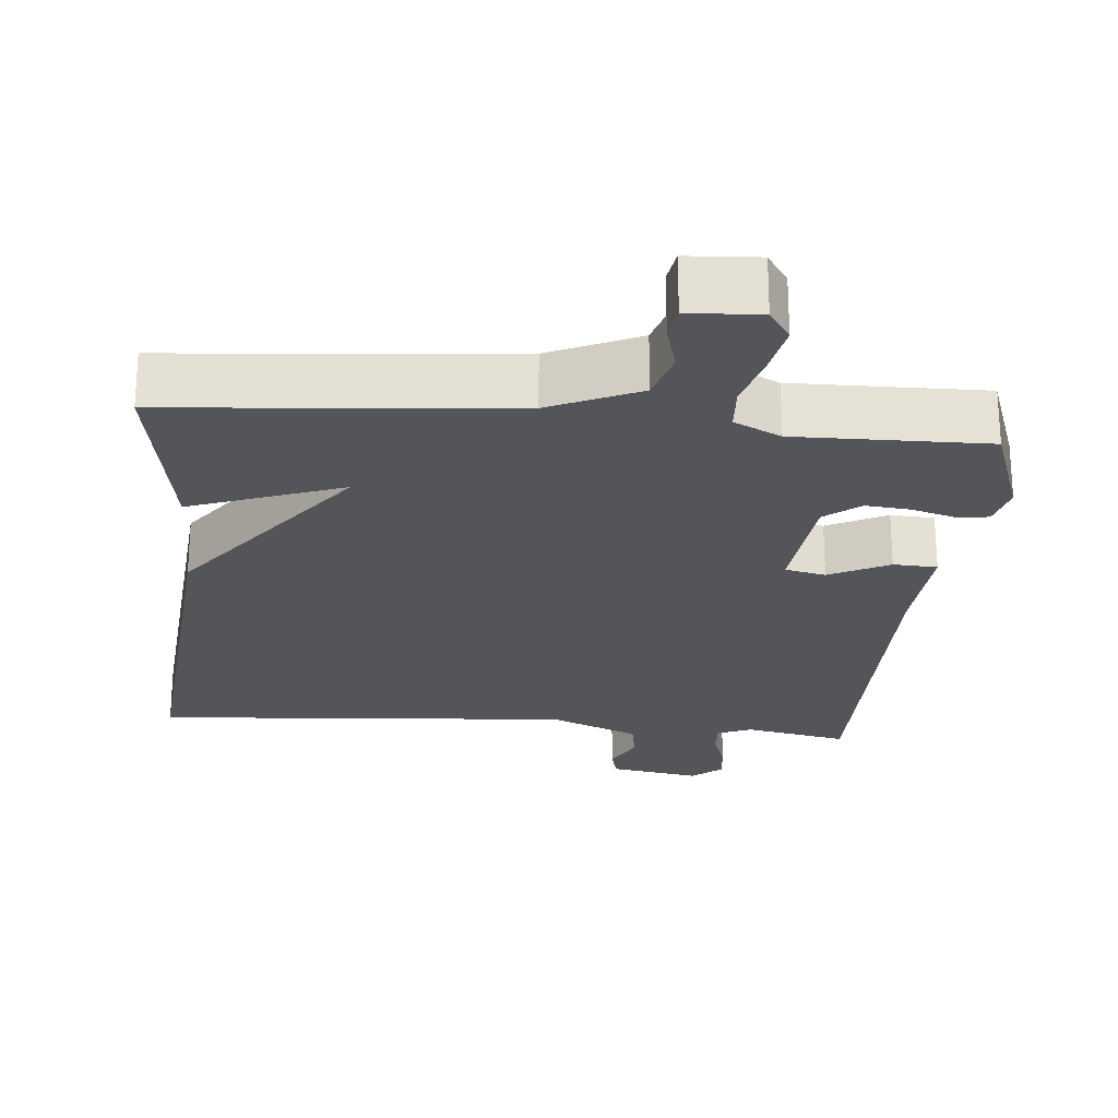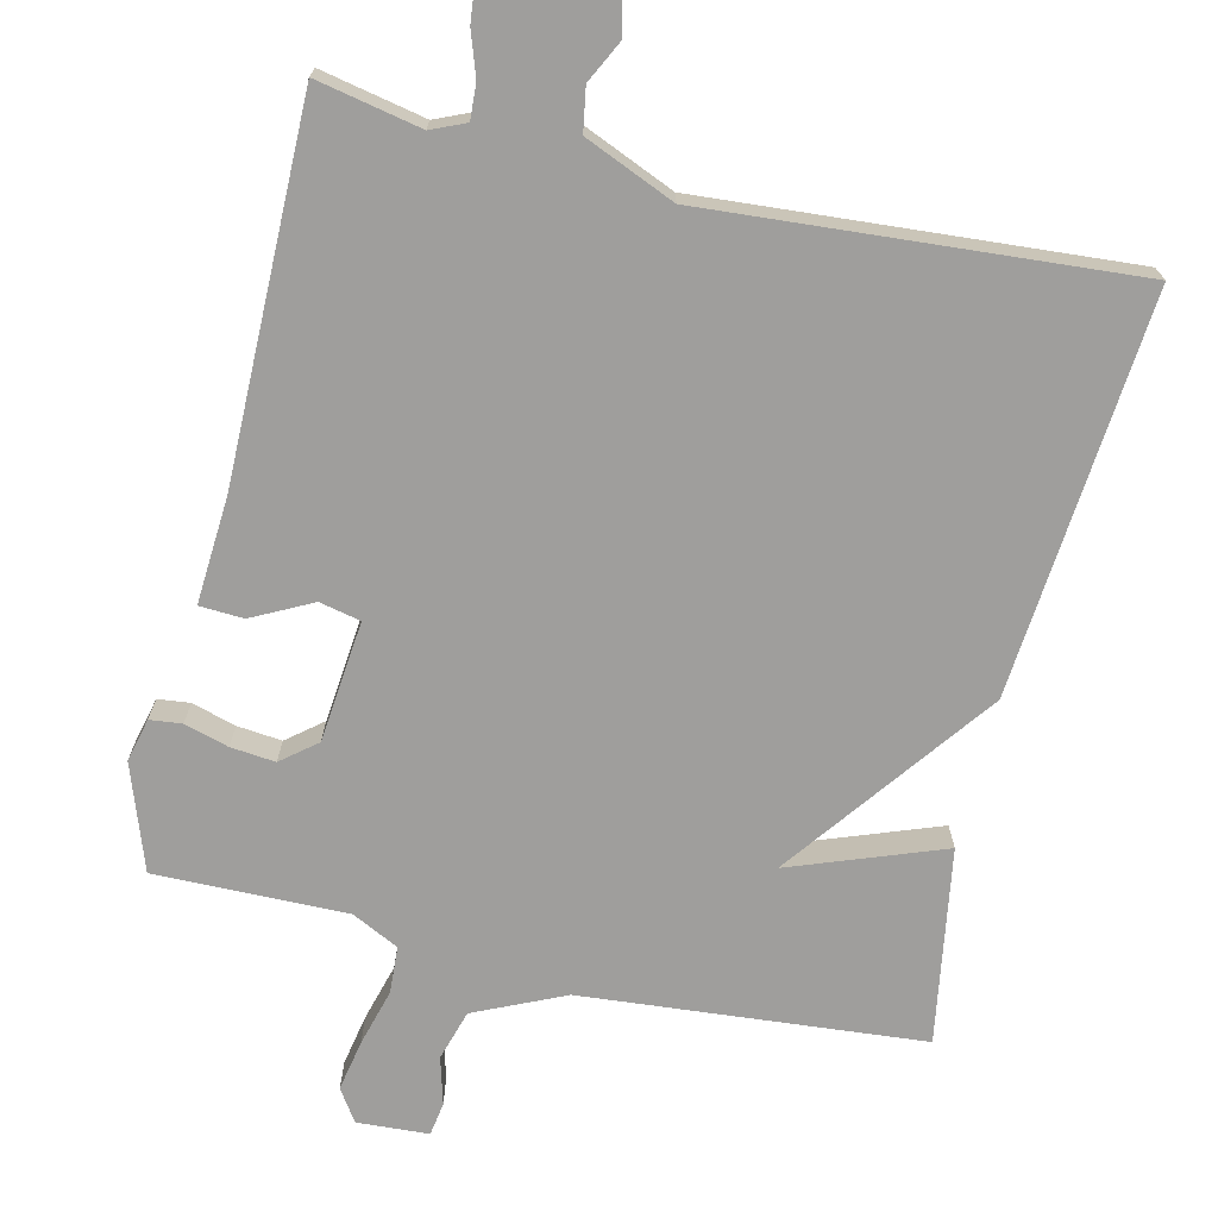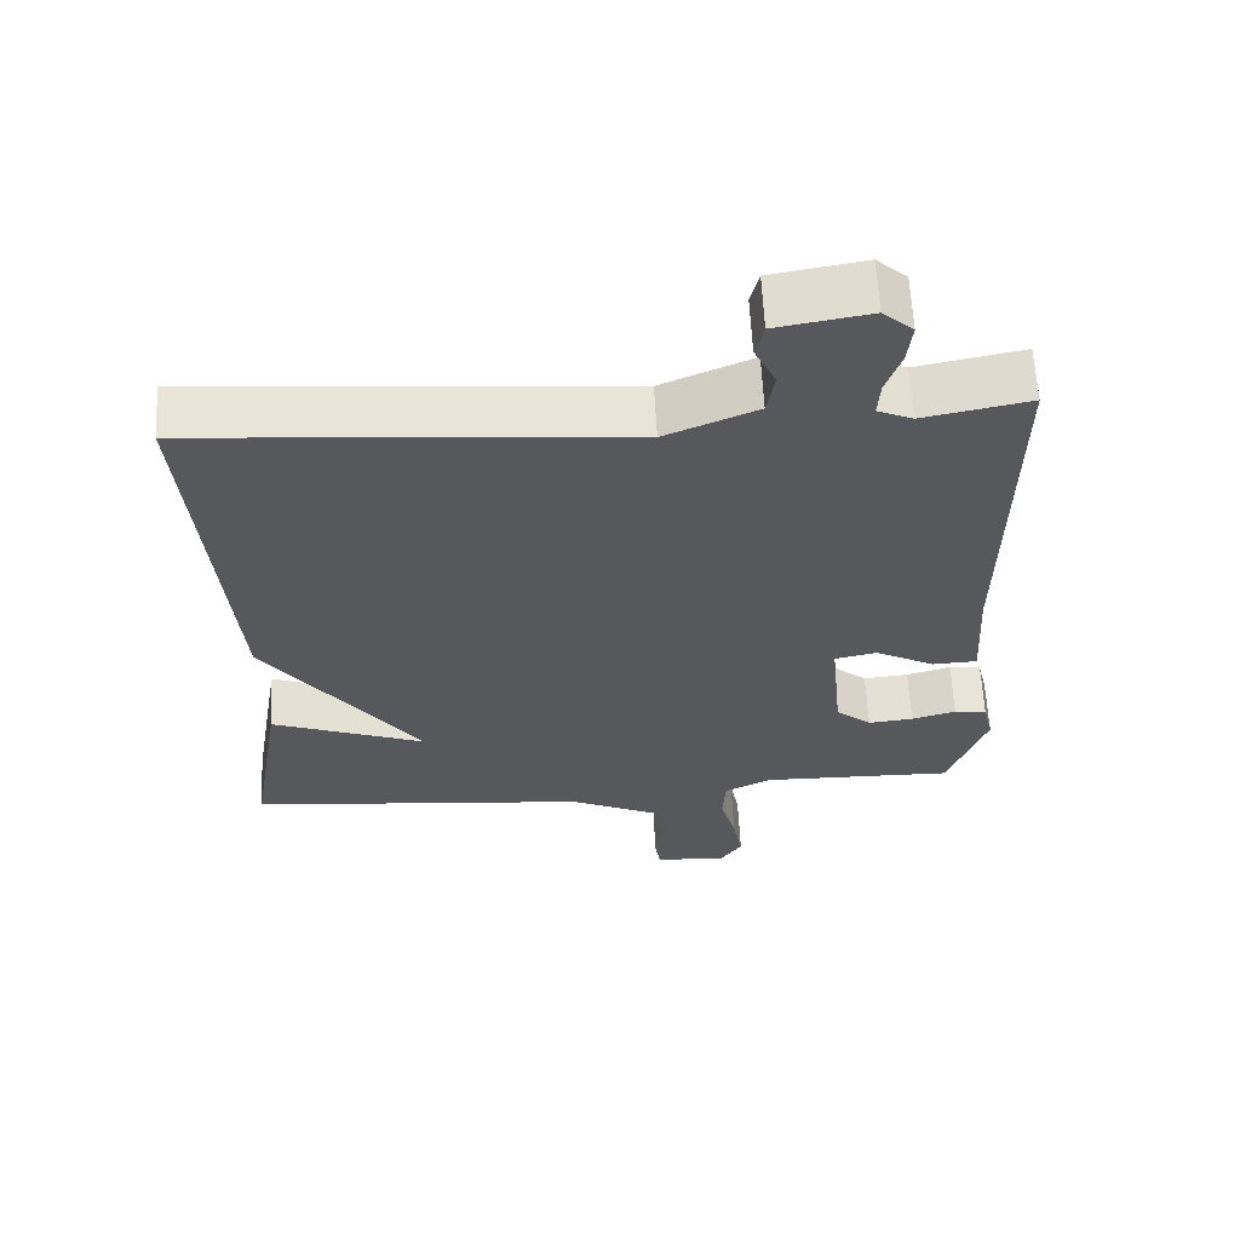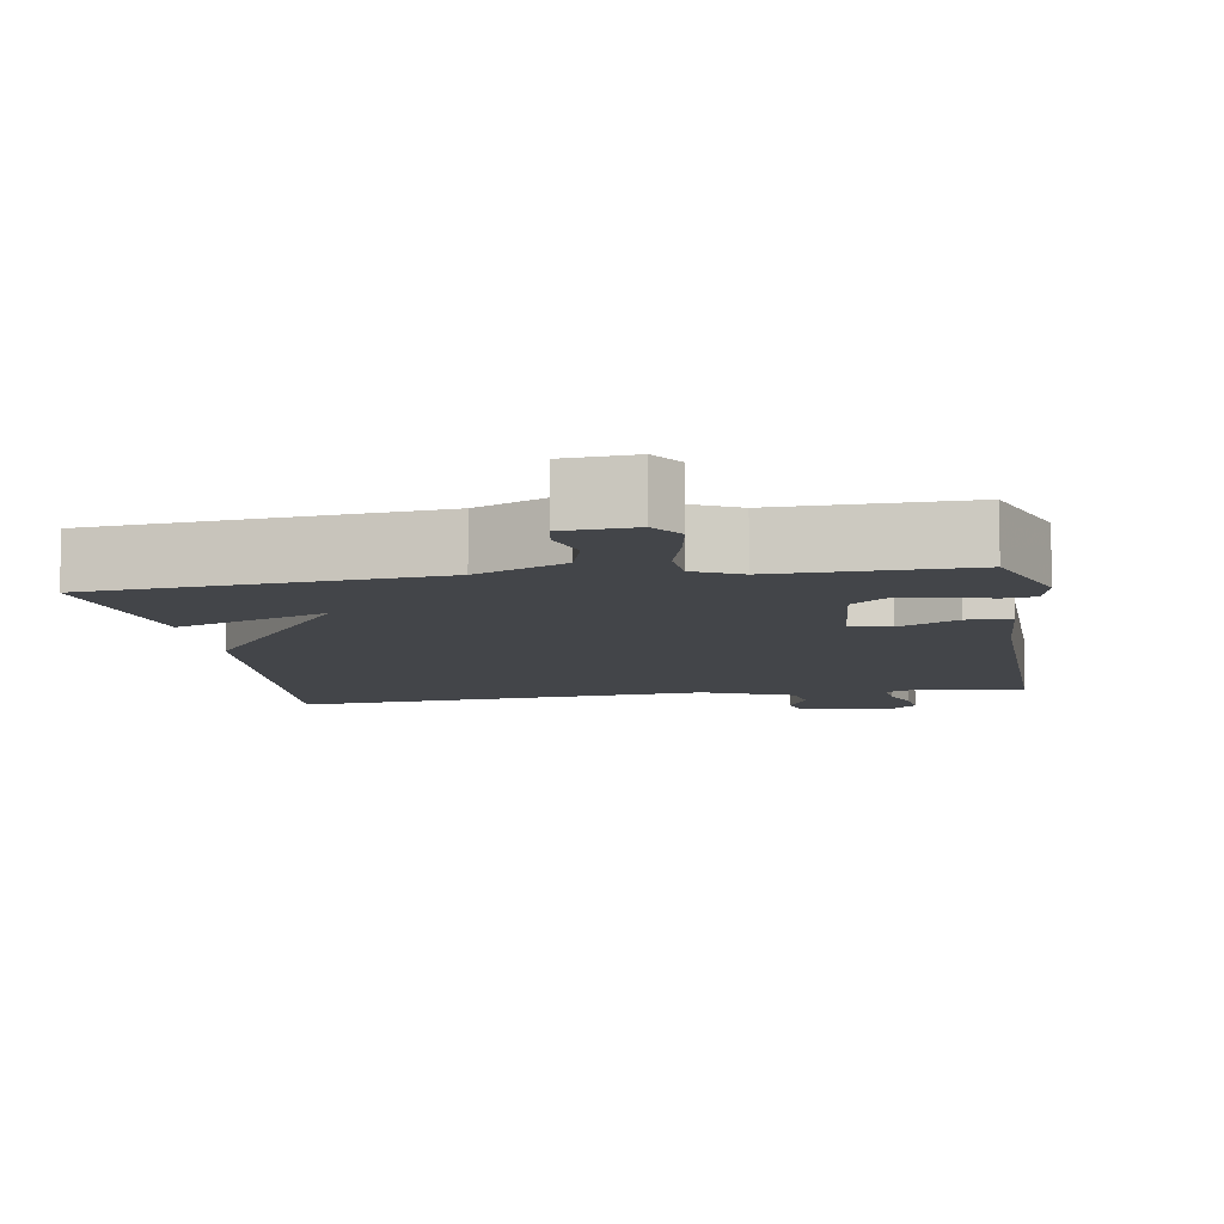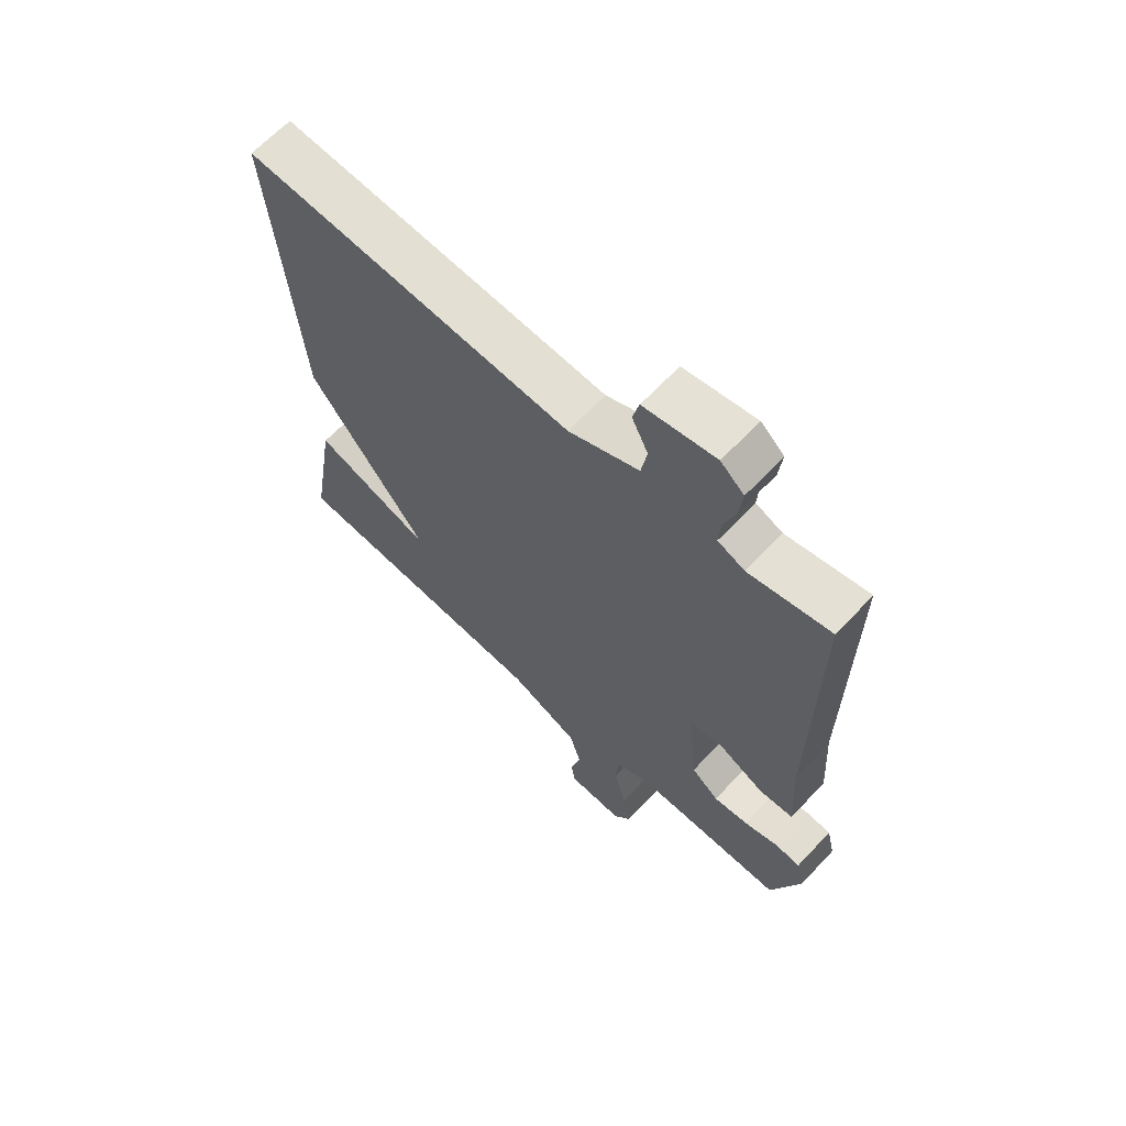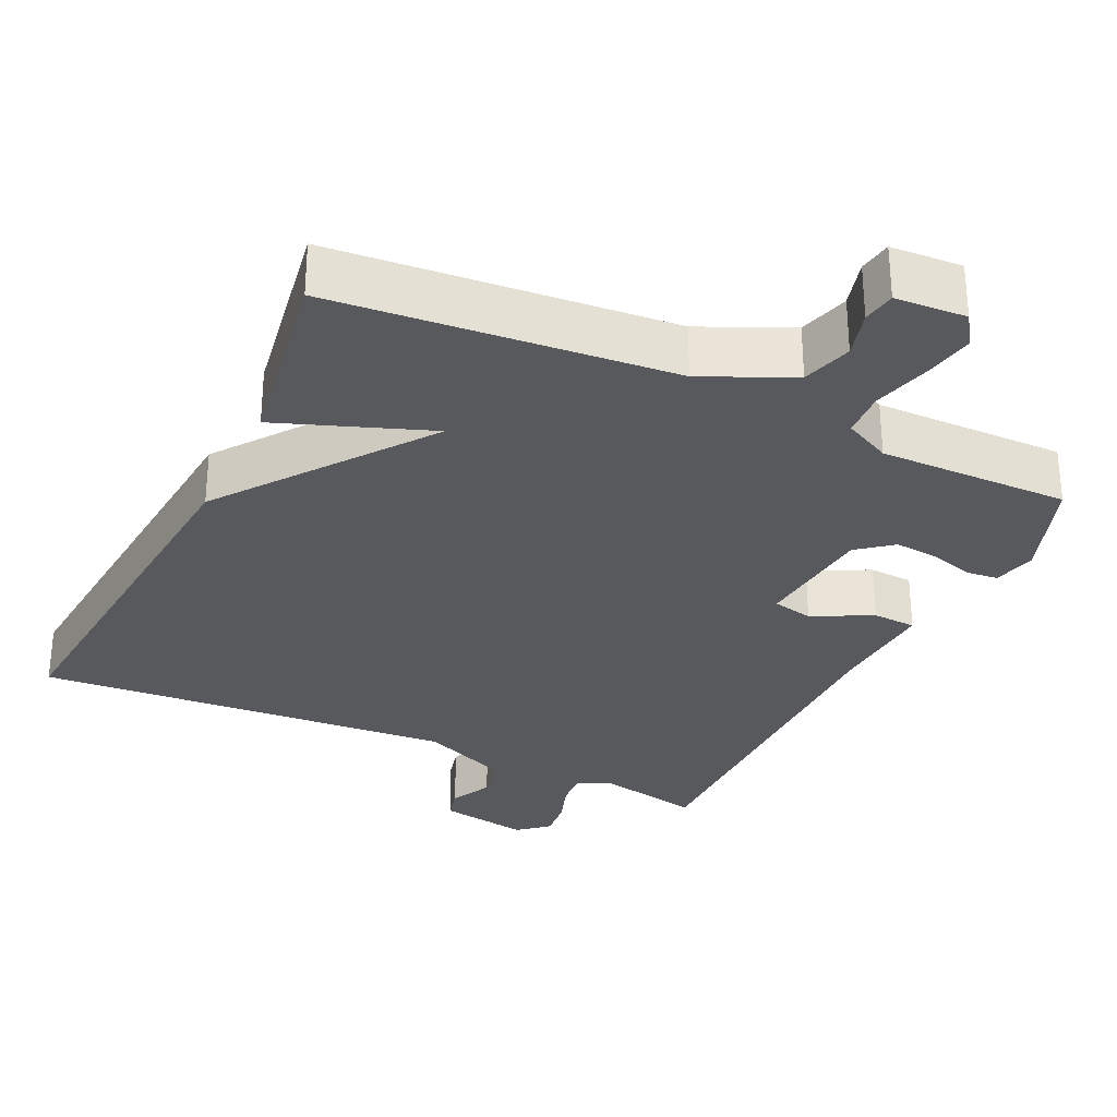
<metadata>
{"format":"obj","ext":"obj","renderer":"f3d","projection":"perspective","resolution":1024,"background":"white","views":[{"elev":-24.0,"azim":174.7,"up":"+Y"},{"elev":-70.9,"azim":-13.4,"up":"+Y"},{"elev":61.7,"azim":177.1,"up":"+Z"},{"elev":-8.8,"azim":-170.6,"up":"+Y"},{"elev":64.8,"azim":-136.8,"up":"+Z"},{"elev":-30.2,"azim":154.5,"up":"+Y"}]}
</metadata>
<code>
v 0.5 0.07 -0.5
v 0.044 0.07 -0.541
v -0.076 0.07 -0.596
v -0.096 0.07 -0.664
v -0.078 0.07 -0.728
v -0.085 0.07 -0.773
v -0.181 0.07 -0.779
v -0.21 0.07 -0.736
v -0.197 0.07 -0.667
v -0.176 0.07 -0.59
v -0.18 0.07 -0.527
v -0.243 0.07 -0.496
v -0.5 0.07 -0.5
v -0.55 0.07 -0.359
v -0.536 0.07 -0.301
v -0.493 0.07 -0.296
v -0.434 0.07 -0.313
v -0.374 0.07 -0.319
v -0.327 0.07 -0.281
v -0.311 0.07 -0.118
v -0.366 0.07 -0.106
v -0.446 0.07 -0.147
v -0.505 0.07 -0.144
v -0.496 0.07 0.001
v -0.5 0.07 0.5
v -0.36 0.07 0.472
v -0.314 0.07 0.492
v -0.317 0.07 0.539
v -0.337 0.07 0.597
v -0.343 0.07 0.651
v -0.303 0.07 0.686
v -0.18 0.07 0.665
v -0.169 0.07 0.621
v -0.197 0.07 0.565
v -0.187 0.07 0.507
v -0.066 0.07 0.456
v 0.5 0.07 0.5
v 0.456 0.07 -0.038
v 0.252 0.07 -0.314
v 0.456 0.07 -0.238
v 0.5 0 -0.5
v 0.044 0 -0.541
v -0.076 0 -0.596
v -0.096 0 -0.664
v -0.078 0 -0.728
v -0.085 0 -0.773
v -0.181 0 -0.779
v -0.21 0 -0.736
v -0.197 0 -0.667
v -0.176 0 -0.59
v -0.18 0 -0.527
v -0.243 0 -0.496
v -0.5 0 -0.5
v -0.55 0 -0.359
v -0.536 0 -0.301
v -0.493 0 -0.296
v -0.434 0 -0.313
v -0.374 0 -0.319
v -0.327 0 -0.281
v -0.311 0 -0.118
v -0.366 0 -0.106
v -0.446 0 -0.147
v -0.505 0 -0.144
v -0.496 0 0.001
v -0.5 0 0.5
v -0.36 0 0.472
v -0.314 0 0.492
v -0.317 0 0.539
v -0.337 0 0.597
v -0.343 0 0.651
v -0.303 0 0.686
v -0.18 0 0.665
v -0.169 0 0.621
v -0.197 0 0.565
v -0.187 0 0.507
v -0.066 0 0.456
v 0.5 0 0.5
v 0.456 0 -0.038
v 0.252 0 -0.314
v 0.456 0 -0.238
f 39 40 1 2
f 39 2 3
f 38 39 3
f 37 38 3
f 36 37 3
f 35 36 3 4
f 34 35 4
f 32 33 34
f 31 32 34
f 30 31 34
f 29 30 34
f 28 29 34
f 27 28 34 4
f 26 27 4
f 24 25 26
f 23 24 26
f 22 23 26
f 21 22 26
f 20 21 26
f 20 26 4
f 19 20 4
f 15 16 17
f 14 15 17
f 13 14 17
f 12 13 17
f 11 12 17 18
f 8 9 10
f 7 8 10
f 6 7 10
f 5 6 10
f 4 5 10
f 4 10 11
f 19 4 11
f 11 18 19
f 42 41 80 79
f 43 42 79
f 43 79 78
f 43 78 77
f 43 77 76
f 44 43 76 75
f 44 75 74
f 74 73 72
f 74 72 71
f 74 71 70
f 74 70 69
f 74 69 68
f 44 74 68 67
f 44 67 66
f 66 65 64
f 66 64 63
f 66 63 62
f 66 62 61
f 66 61 60
f 44 66 60
f 44 60 59
f 57 56 55
f 57 55 54
f 57 54 53
f 57 53 52
f 58 57 52 51
f 50 49 48
f 50 48 47
f 50 47 46
f 50 46 45
f 50 45 44
f 51 50 44
f 51 44 59
f 59 58 51
f 1 41 42 2
f 2 42 43 3
f 3 43 44 4
f 4 44 45 5
f 5 45 46 6
f 6 46 47 7
f 7 47 48 8
f 8 48 49 9
f 9 49 50 10
f 10 50 51 11
f 11 51 52 12
f 12 52 53 13
f 13 53 54 14
f 14 54 55 15
f 15 55 56 16
f 16 56 57 17
f 17 57 58 18
f 18 58 59 19
f 19 59 60 20
f 20 60 61 21
f 21 61 62 22
f 22 62 63 23
f 23 63 64 24
f 24 64 65 25
f 25 65 66 26
f 26 66 67 27
f 27 67 68 28
f 28 68 69 29
f 29 69 70 30
f 30 70 71 31
f 31 71 72 32
f 32 72 73 33
f 33 73 74 34
f 34 74 75 35
f 35 75 76 36
f 36 76 77 37
f 37 77 78 38
f 38 78 79 39
f 39 79 80 40
f 40 80 41 1

</code>
